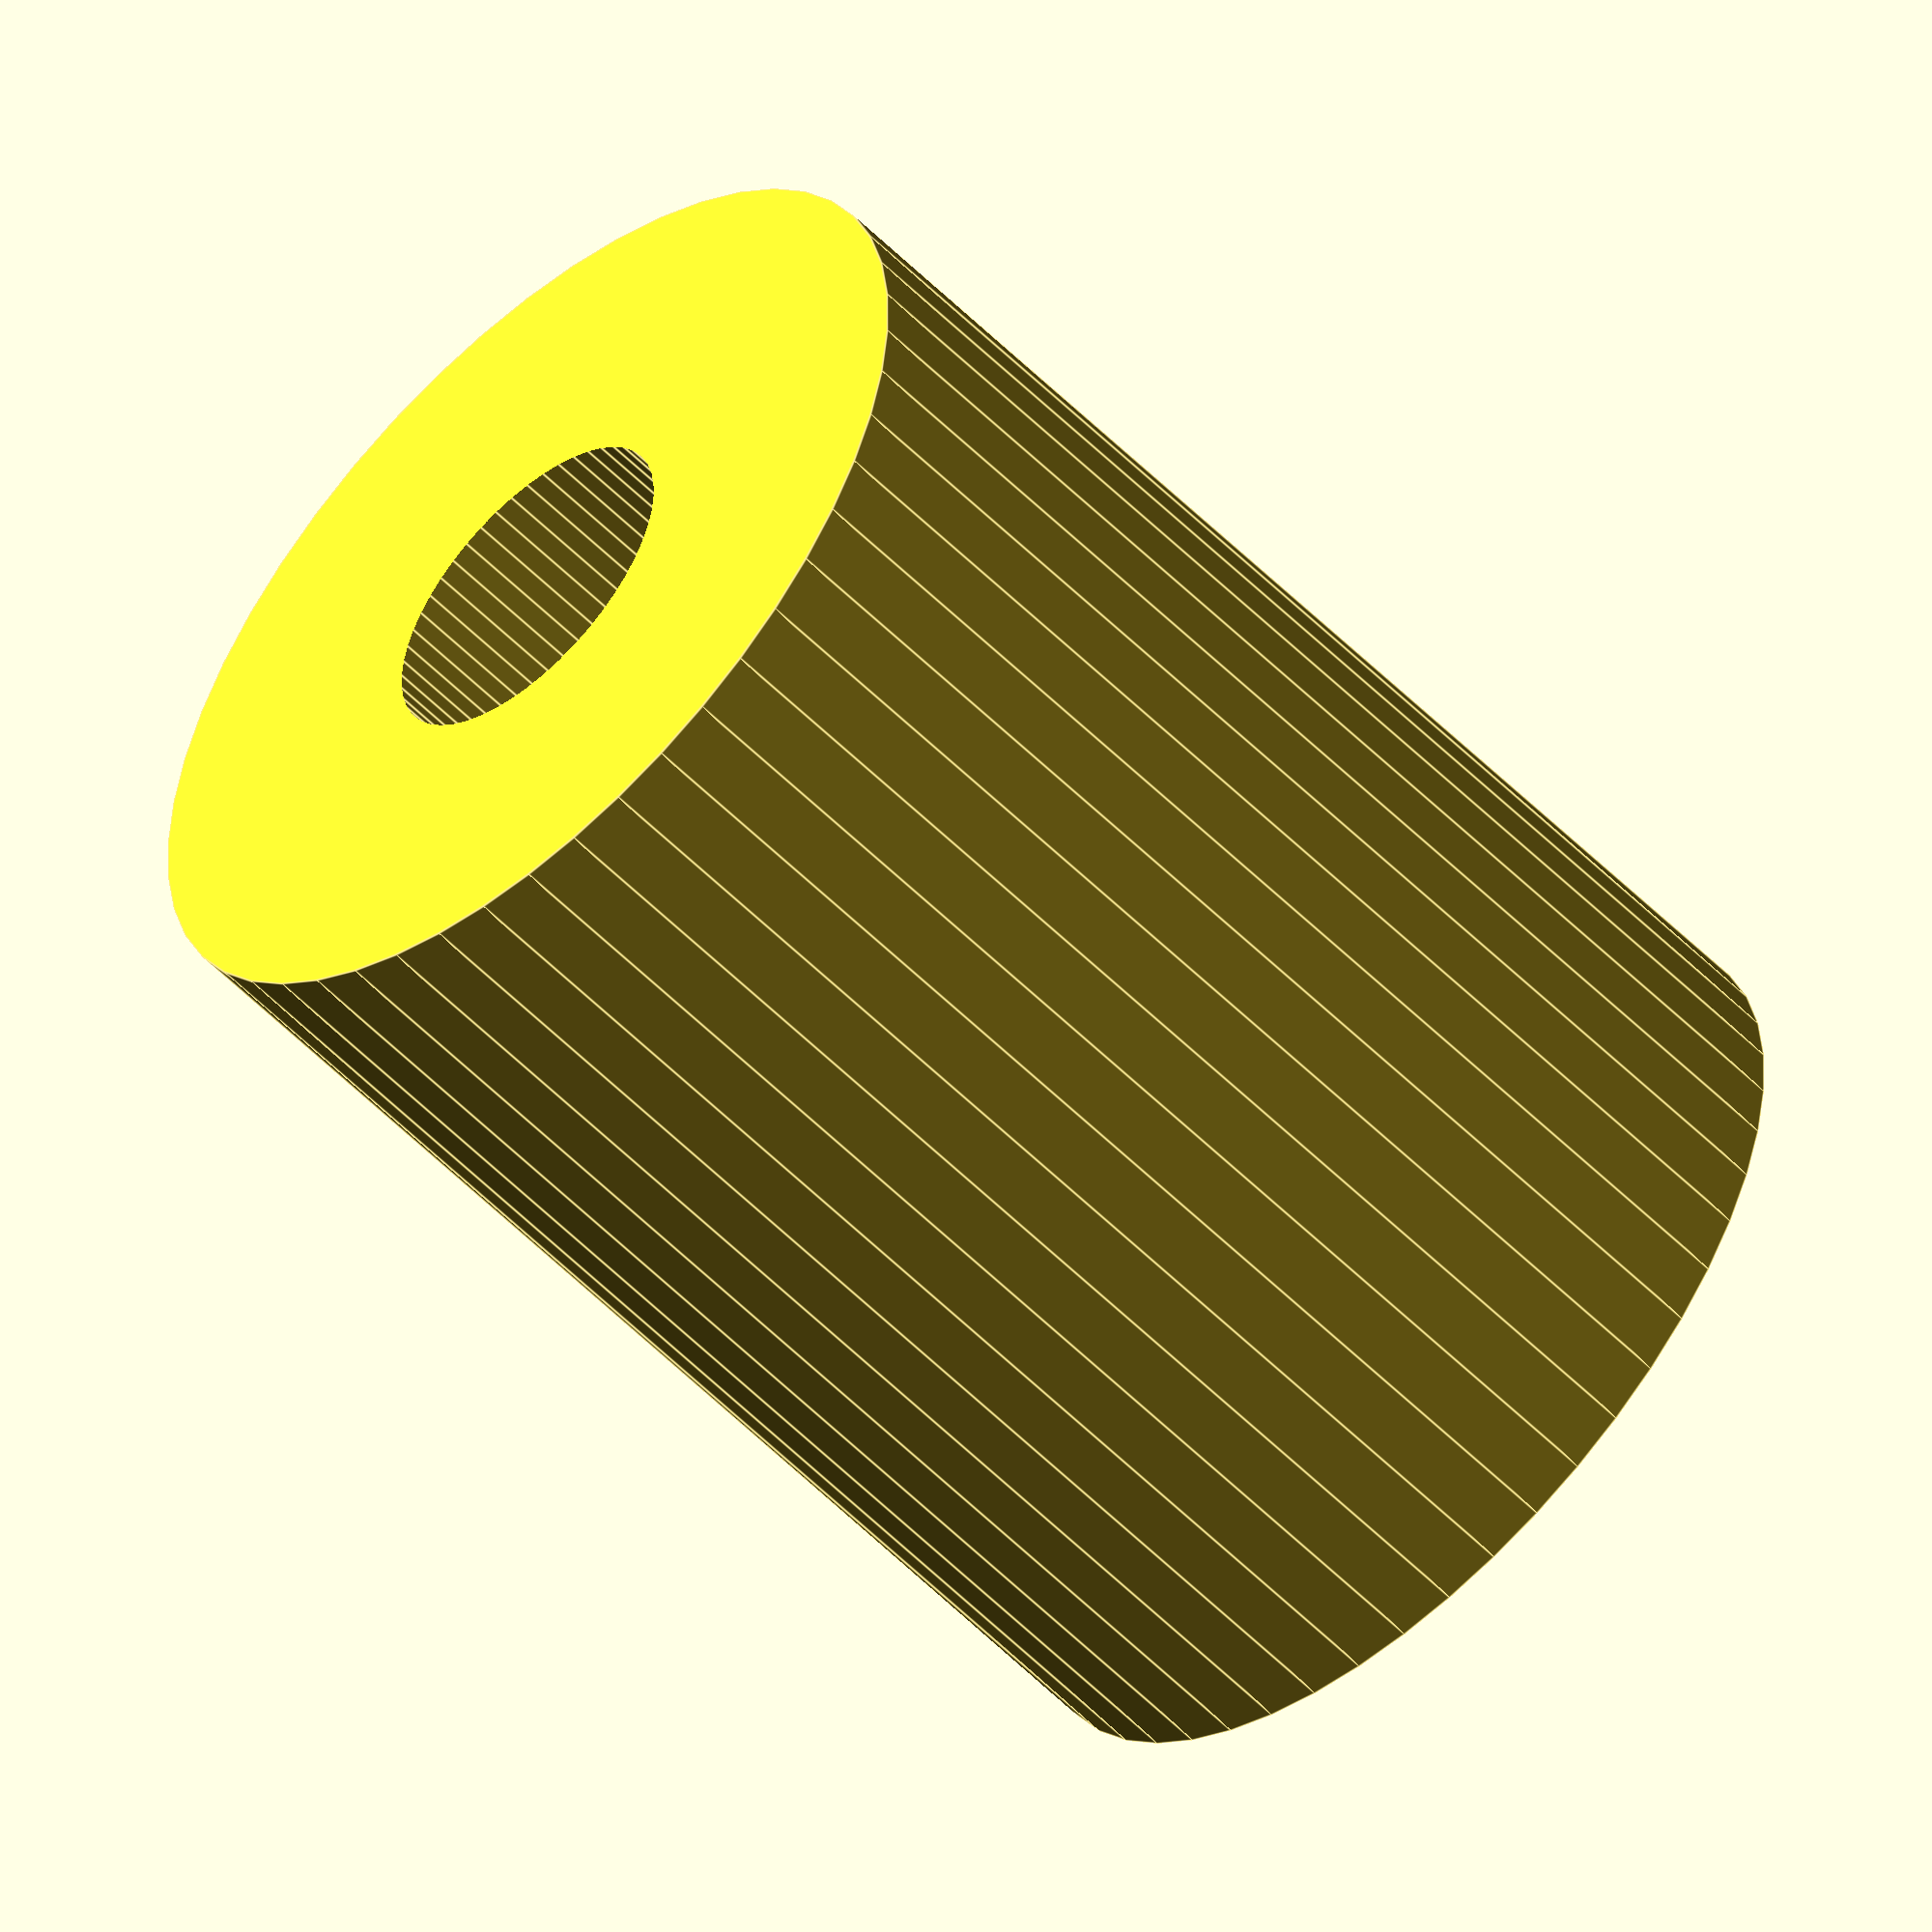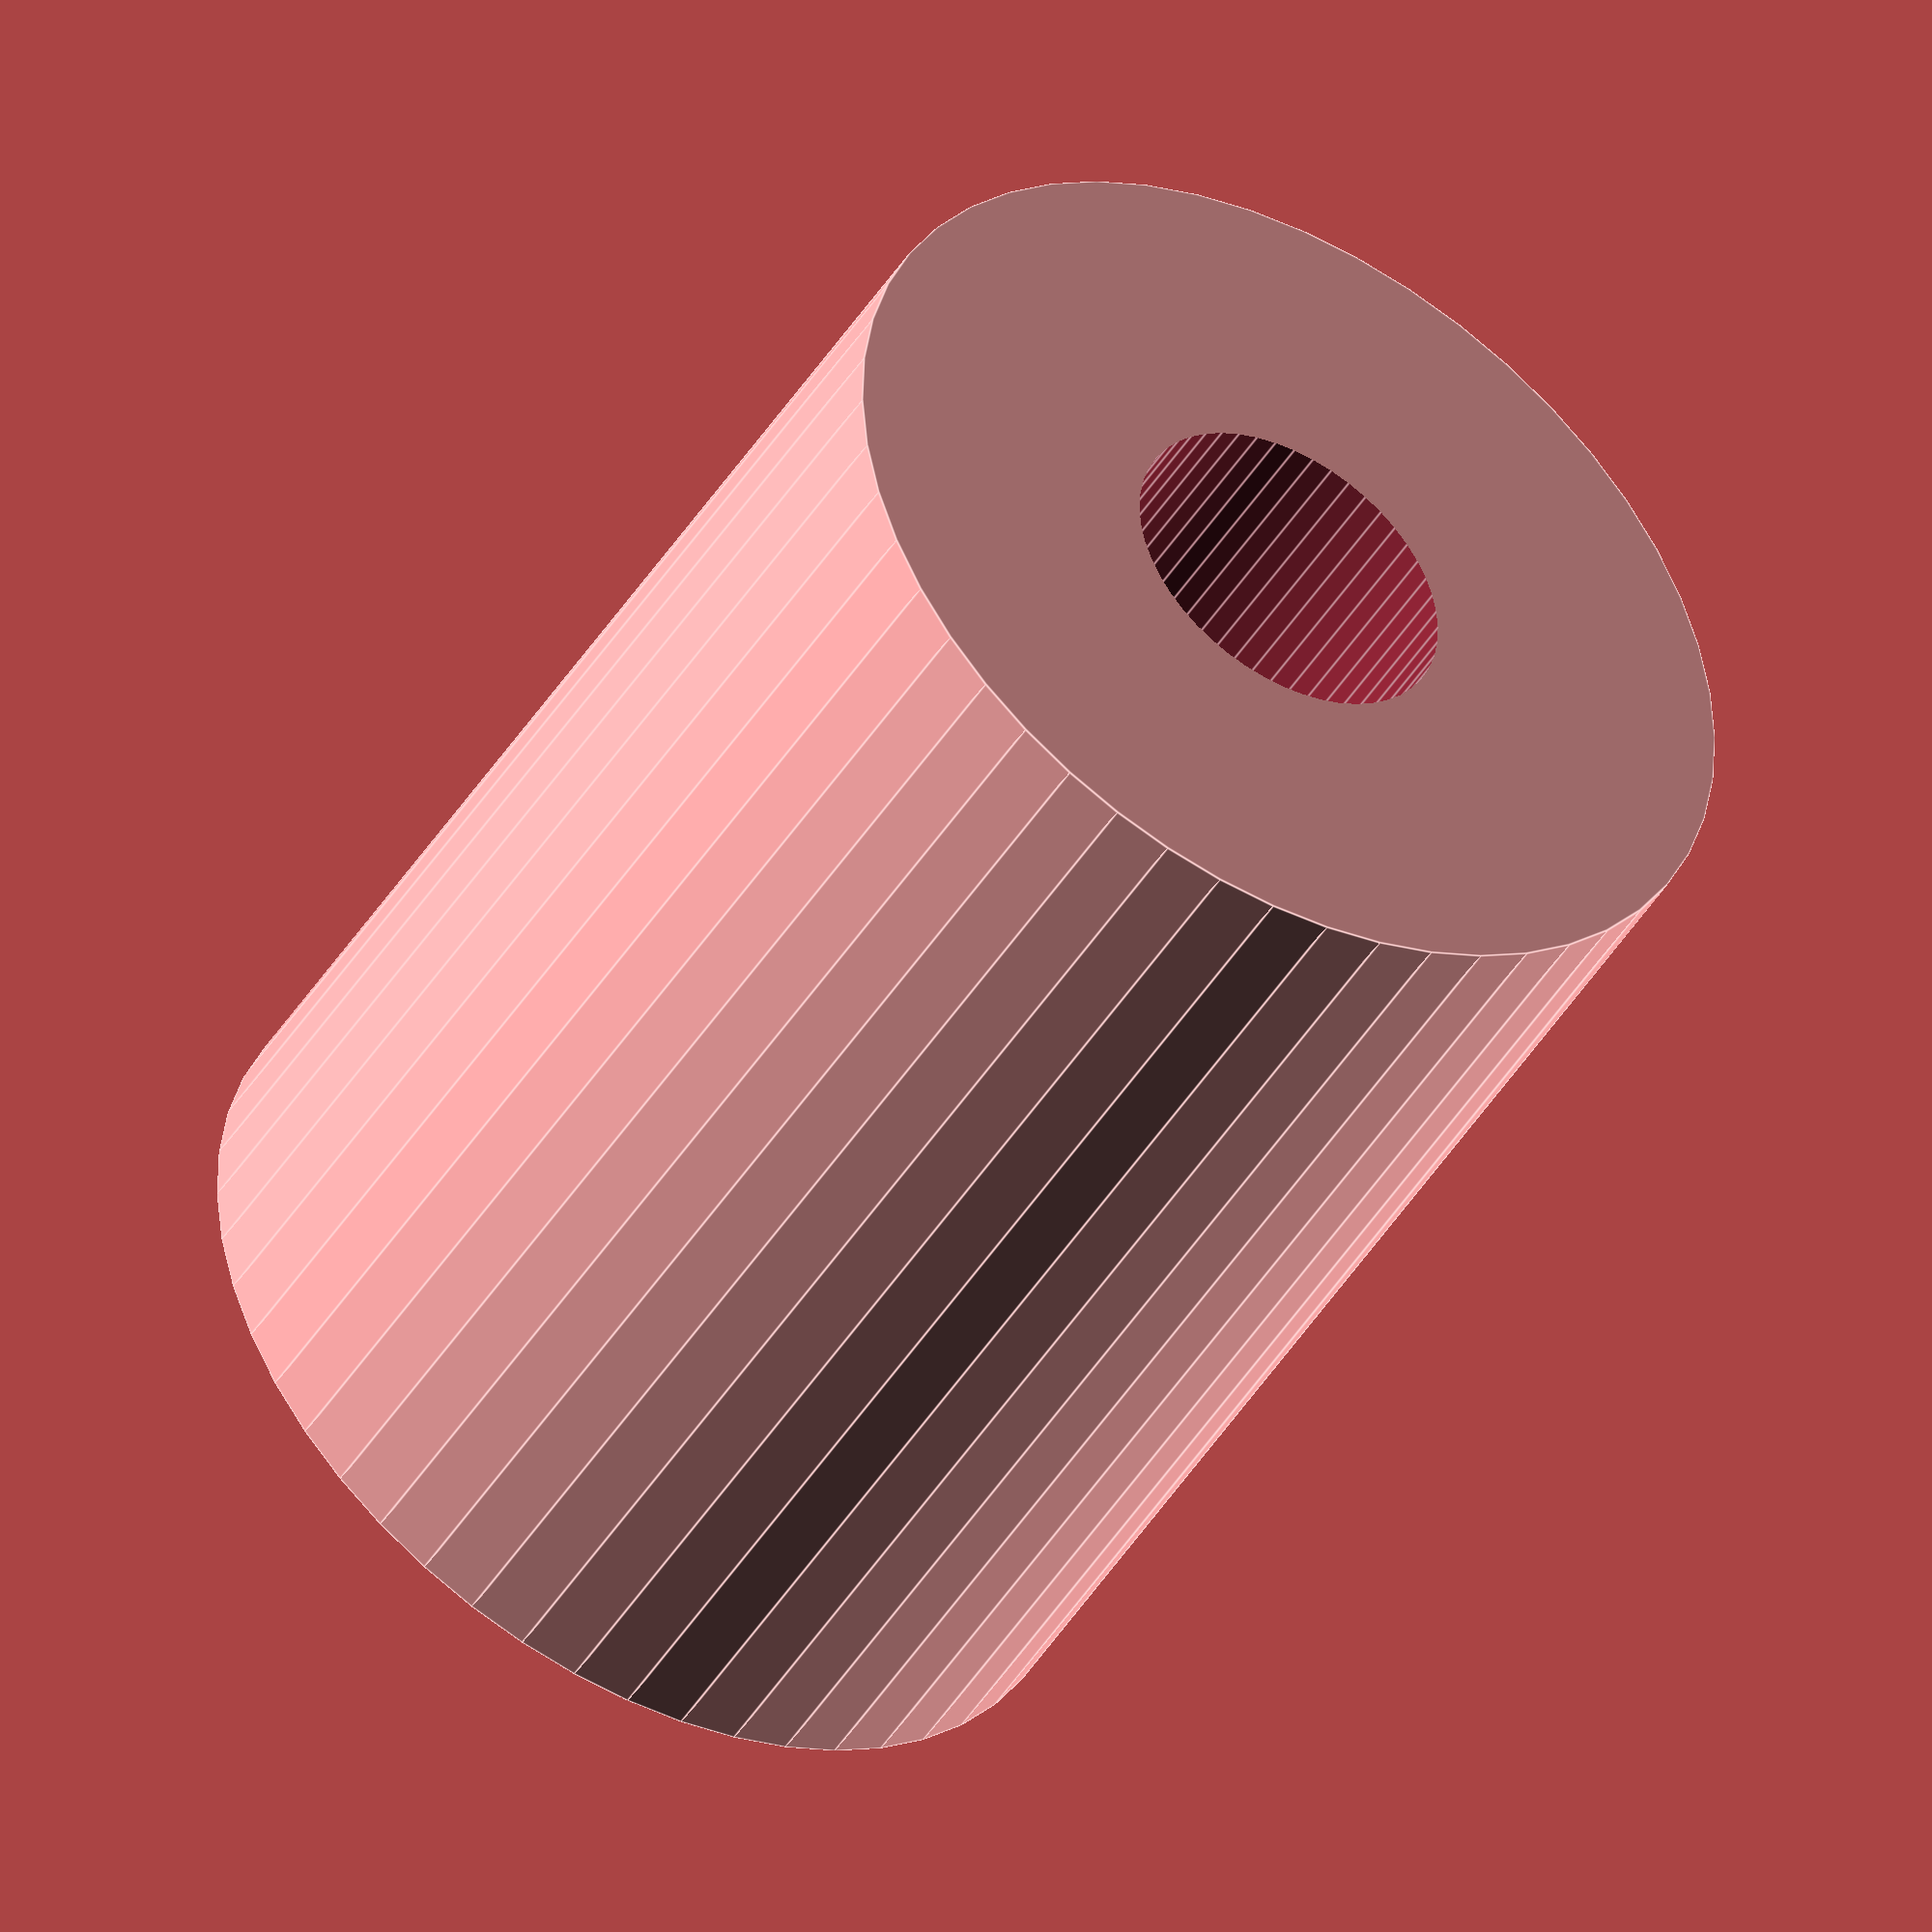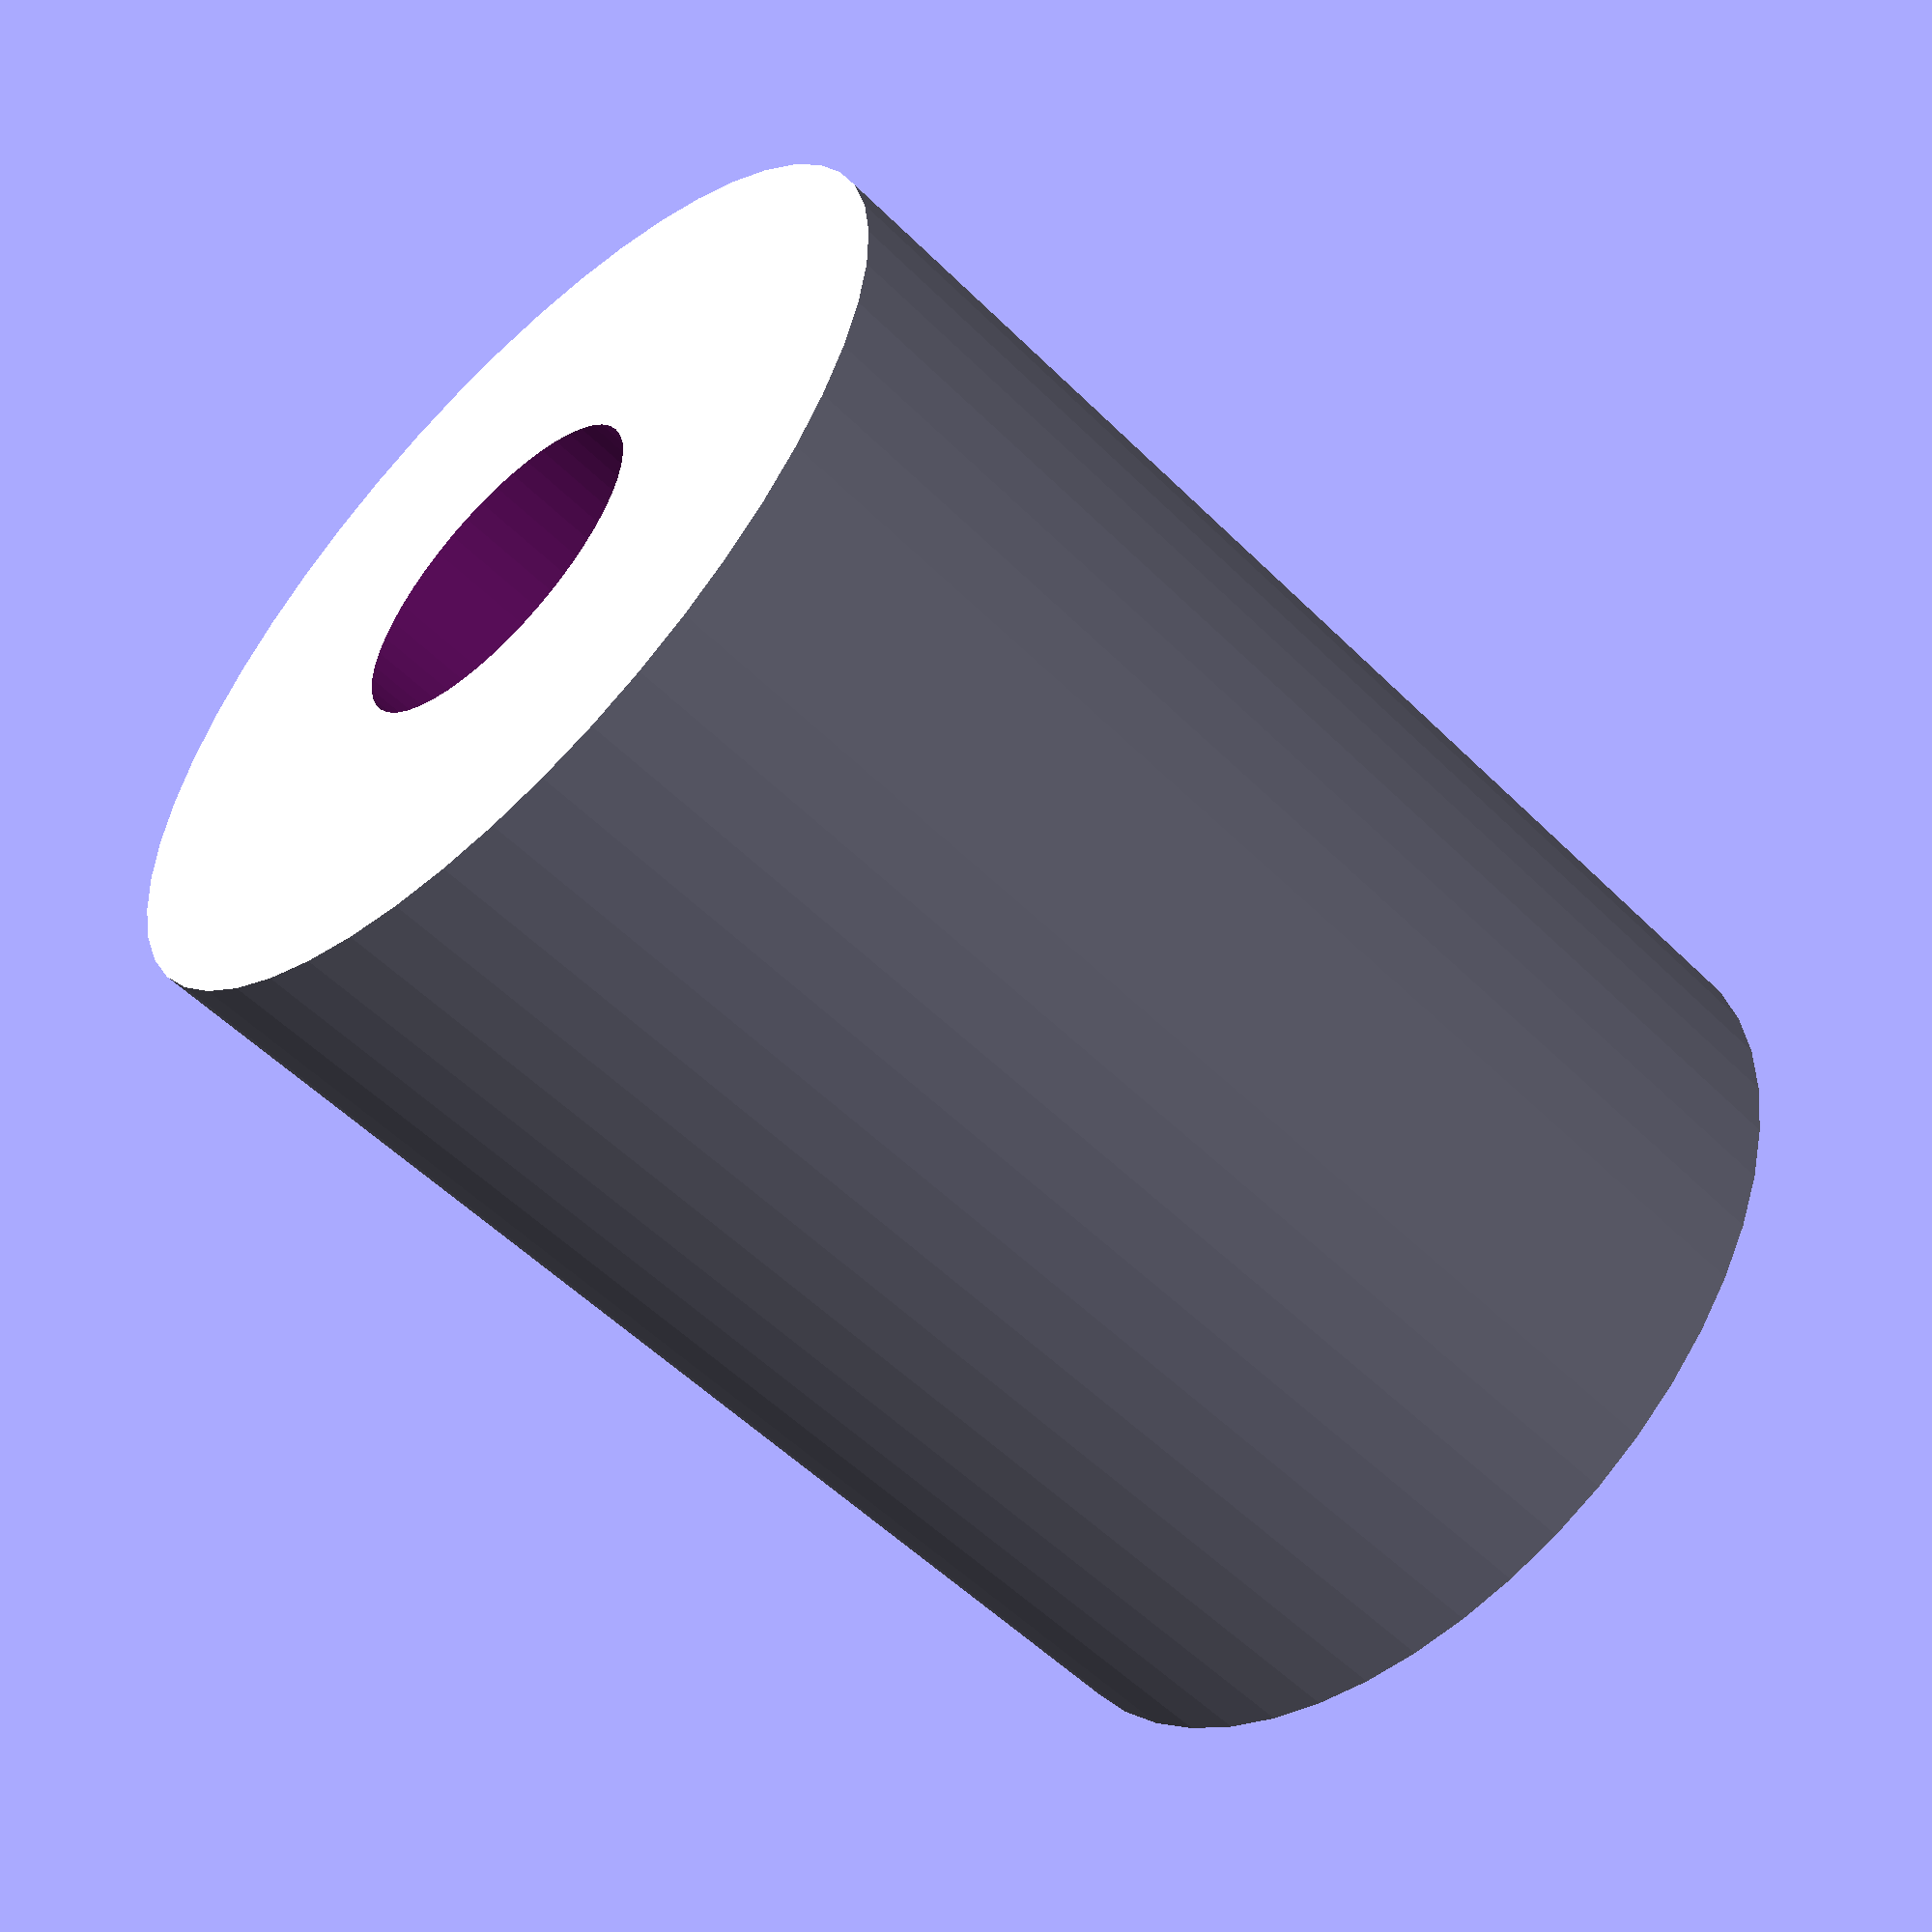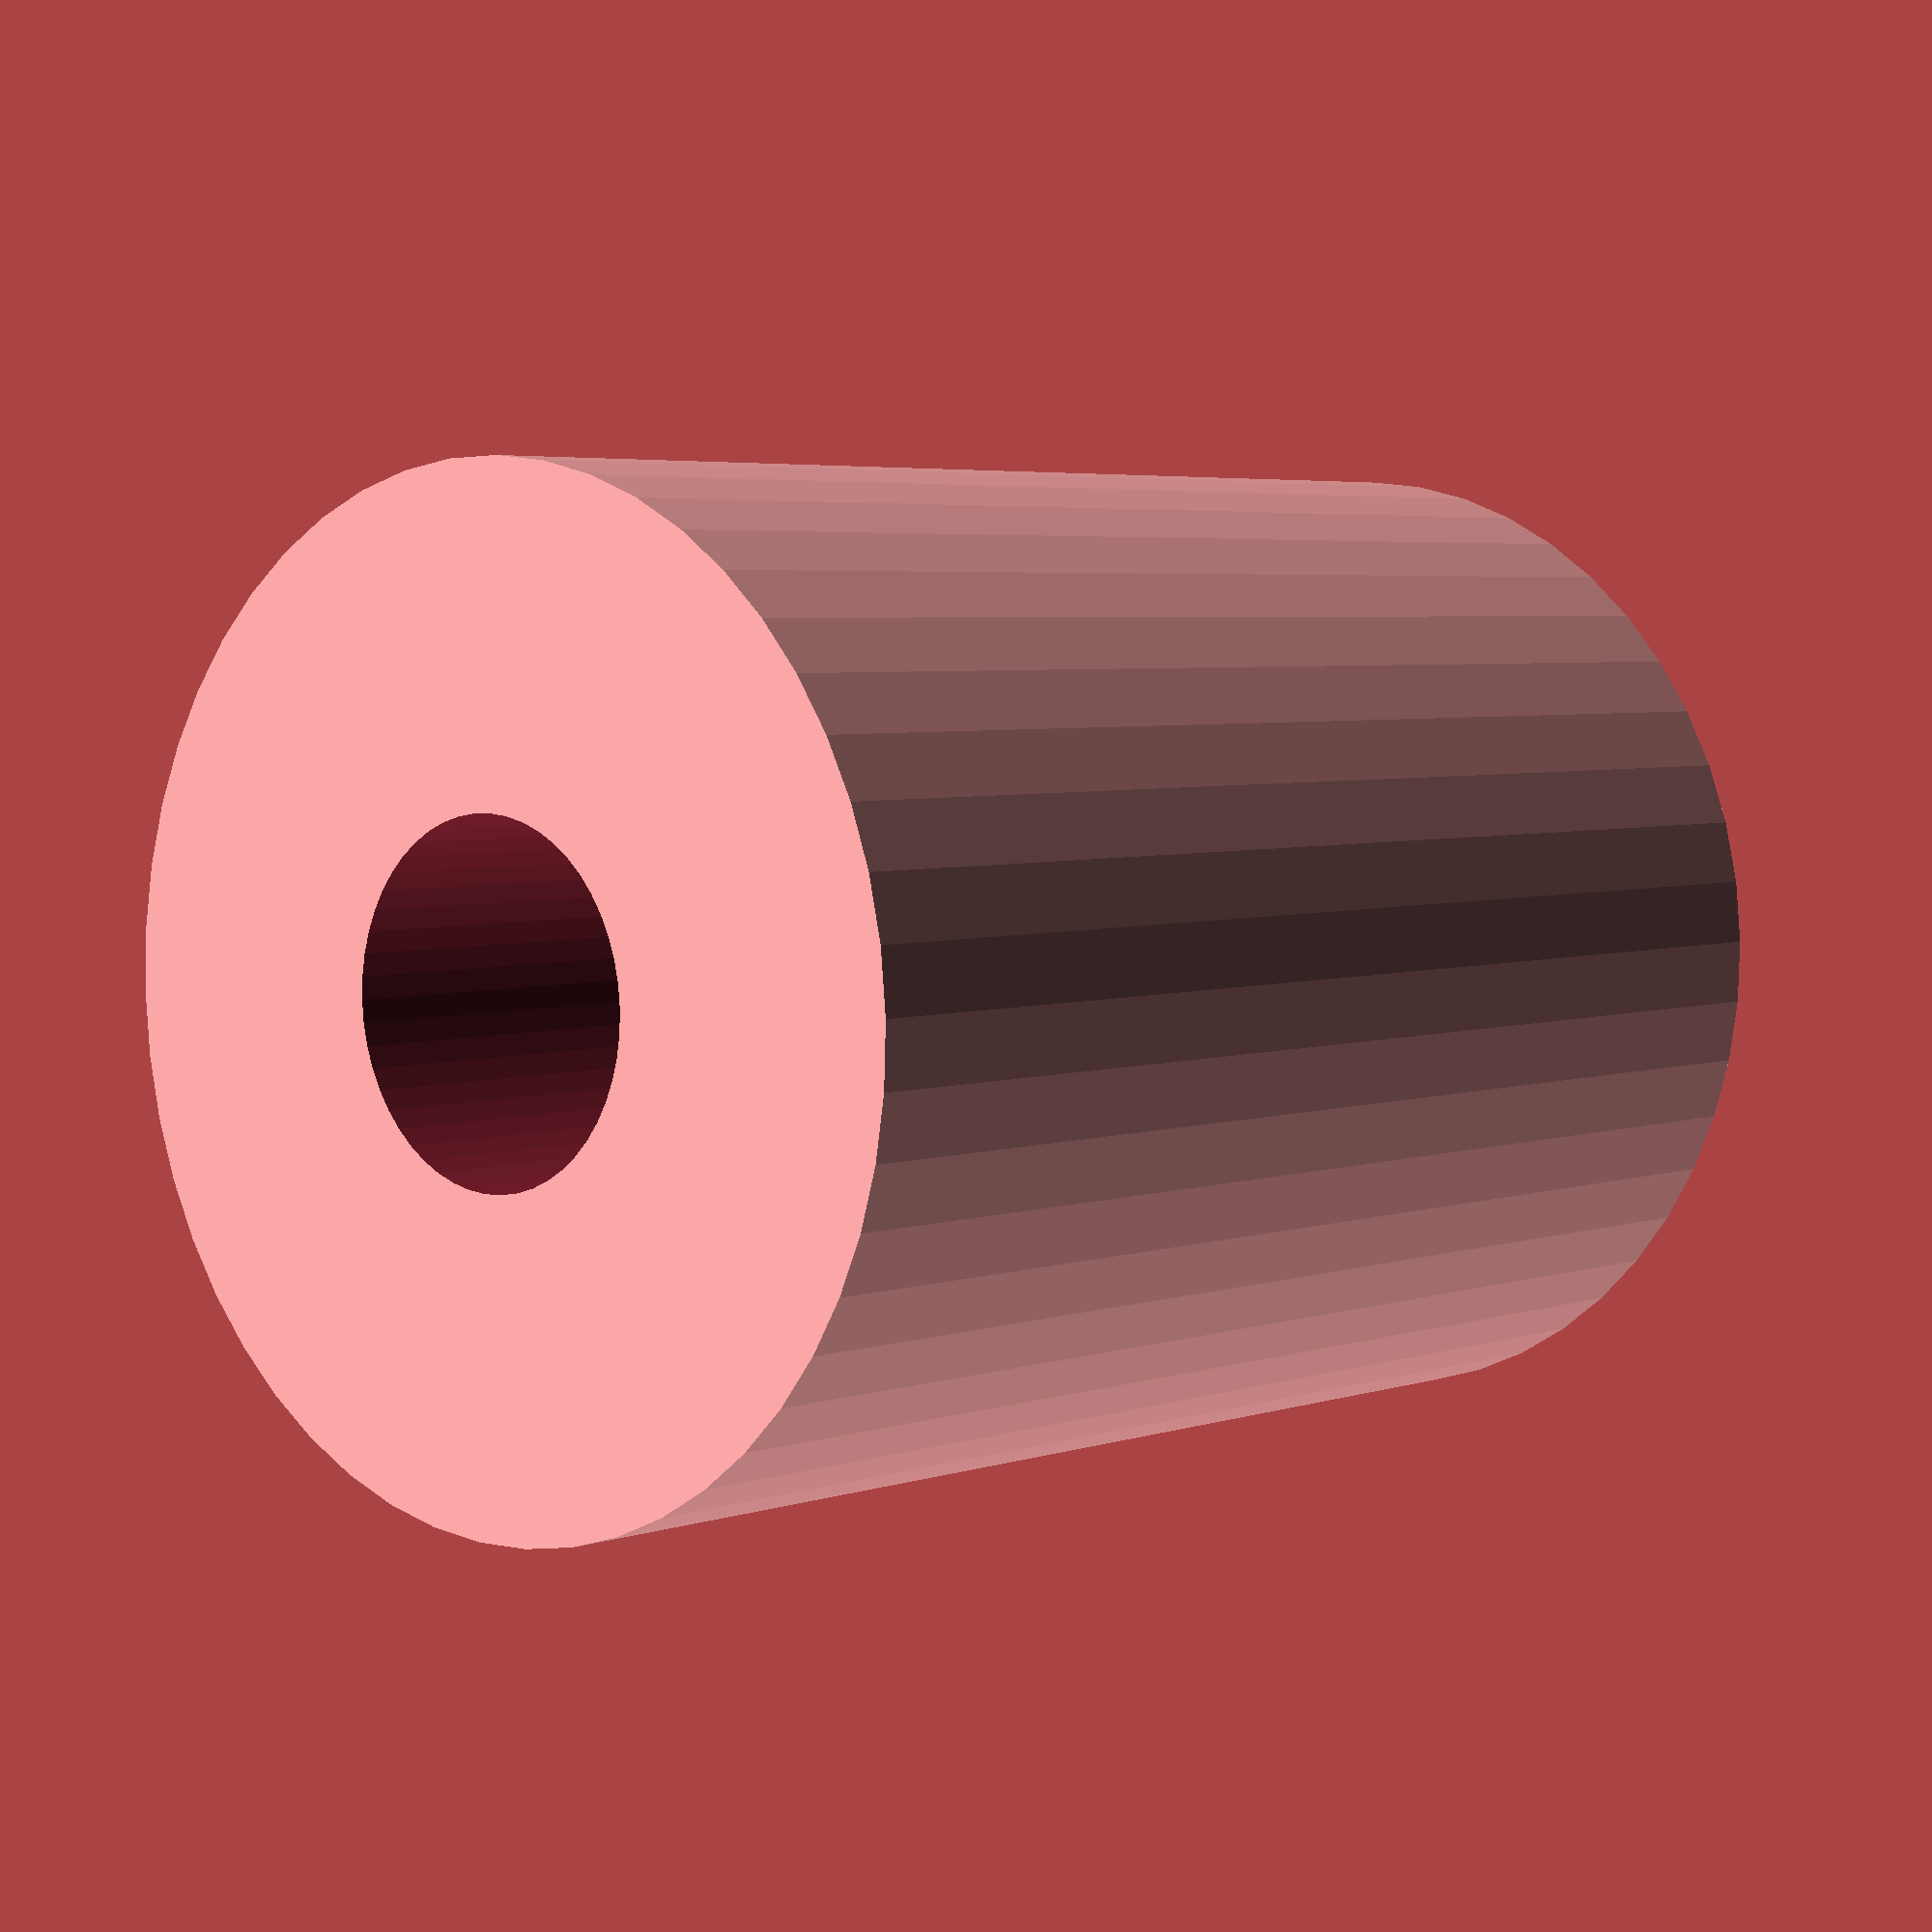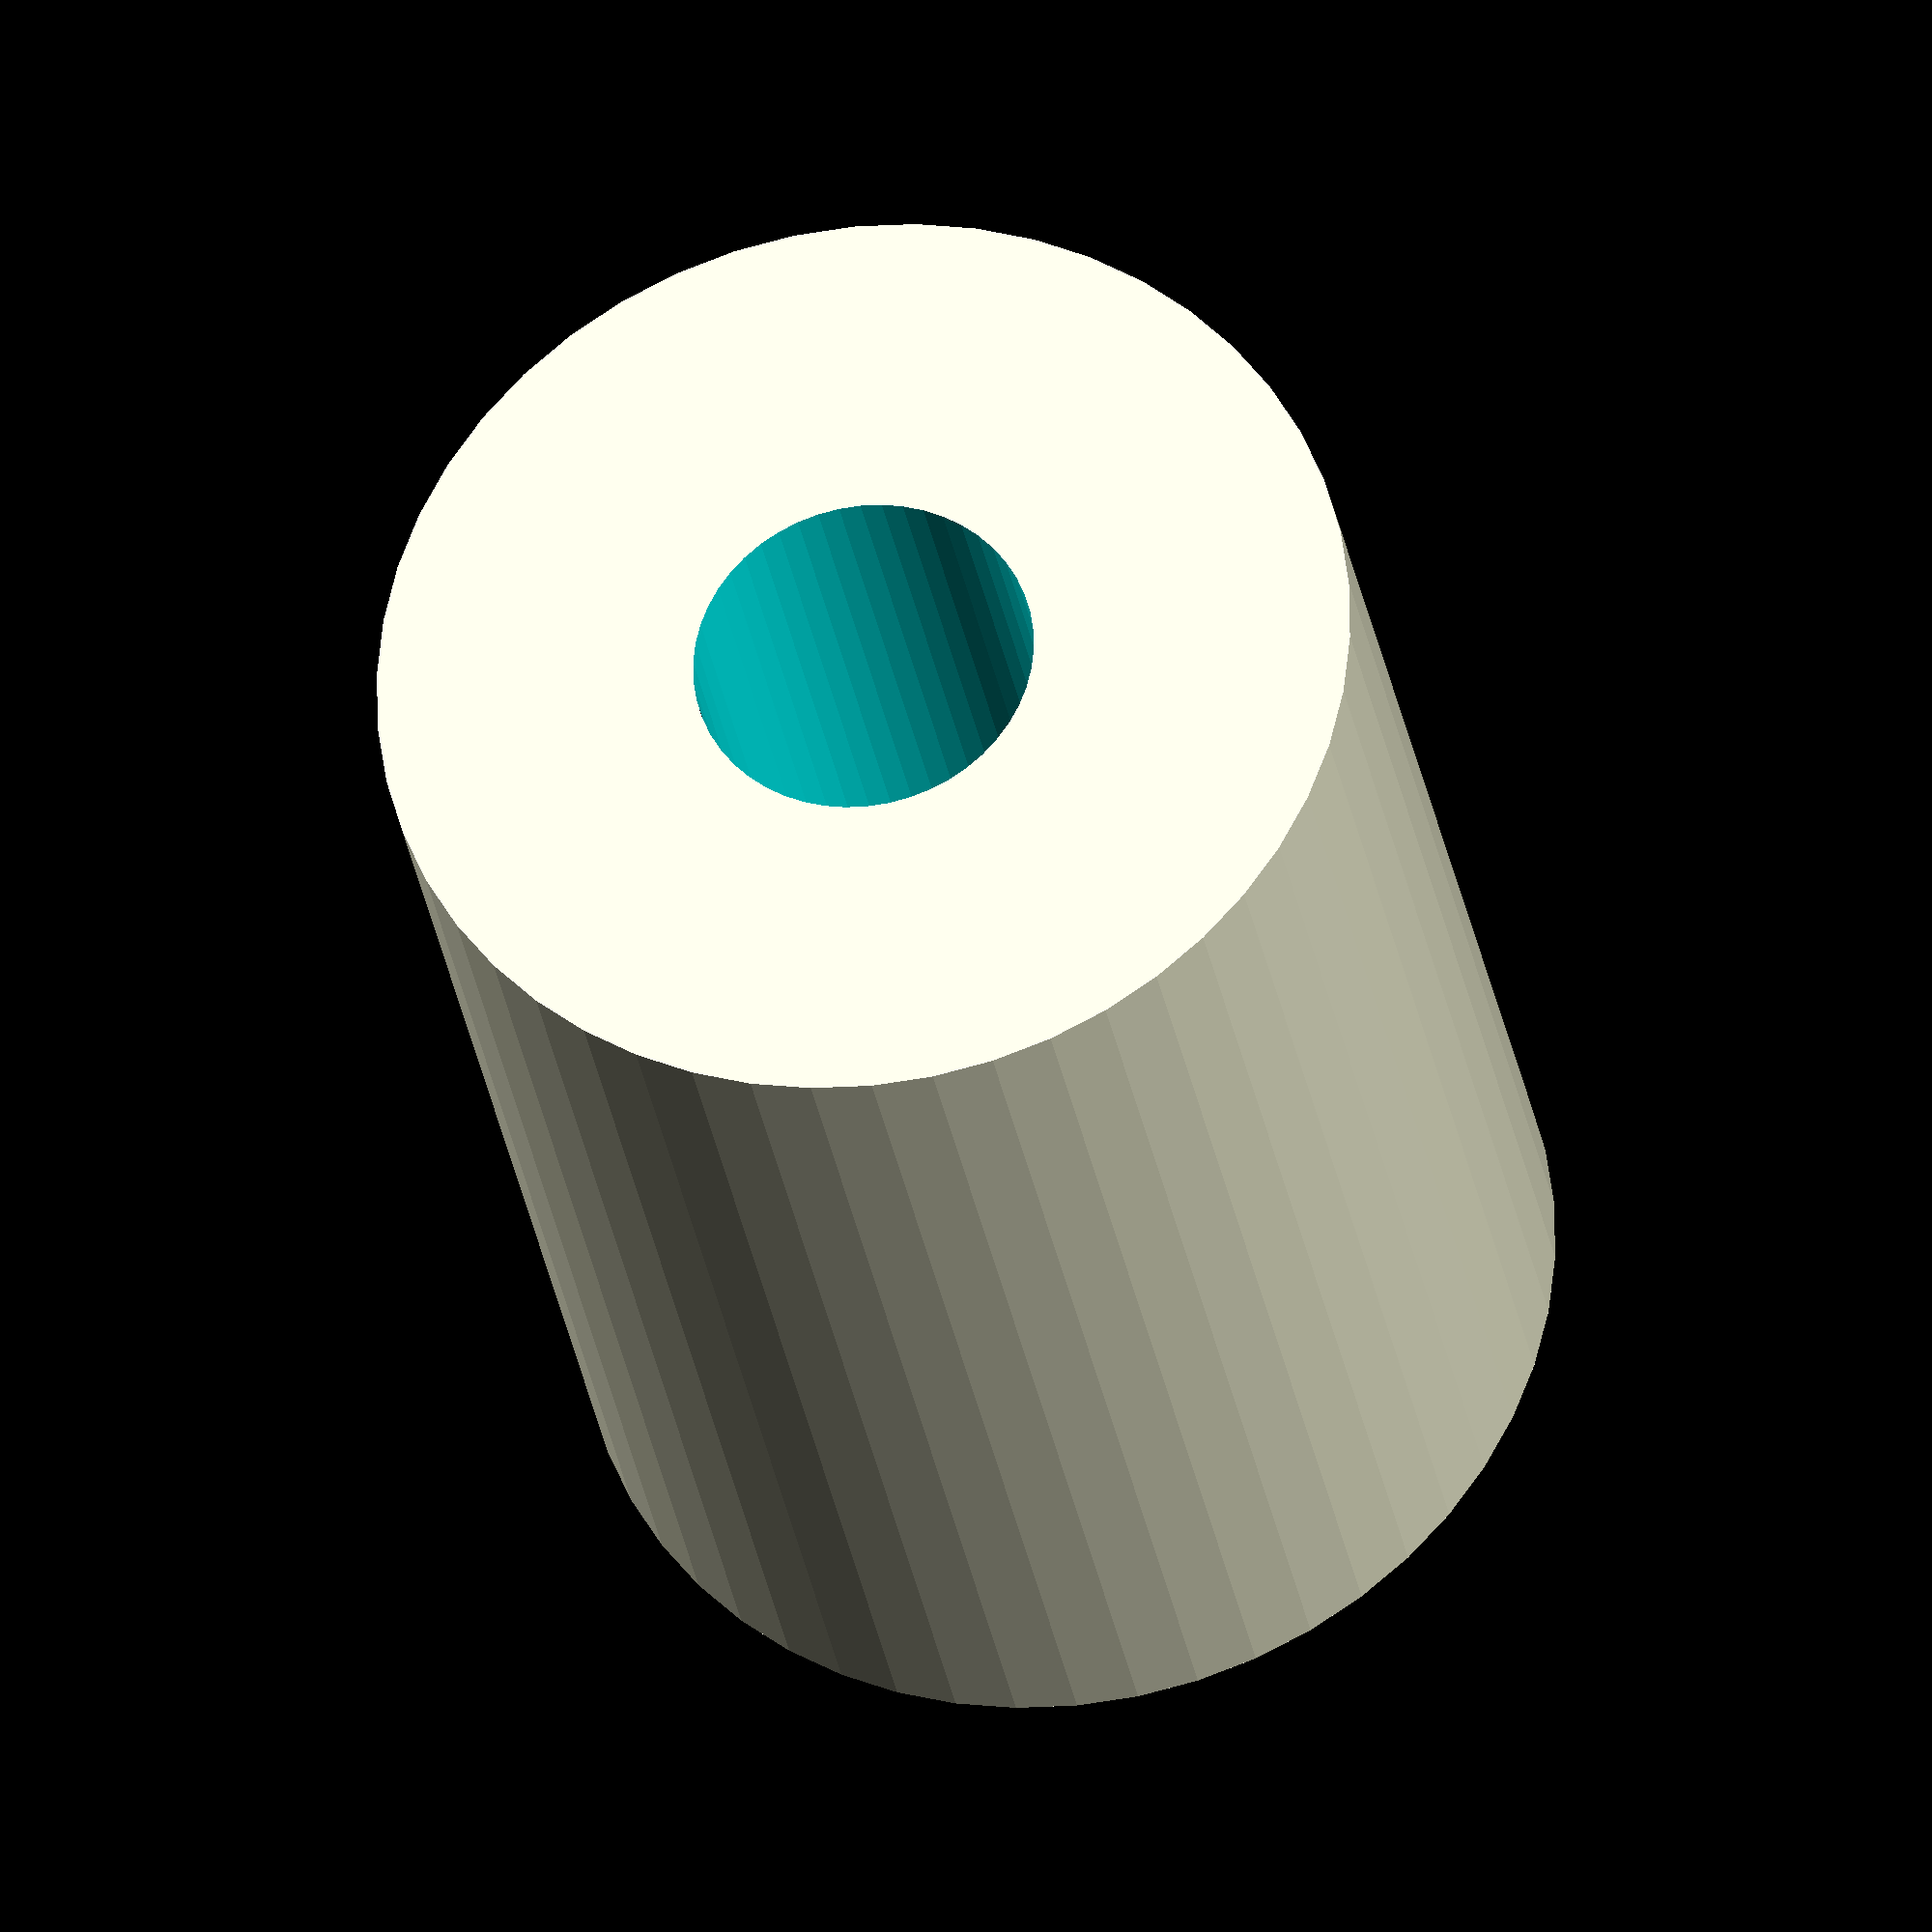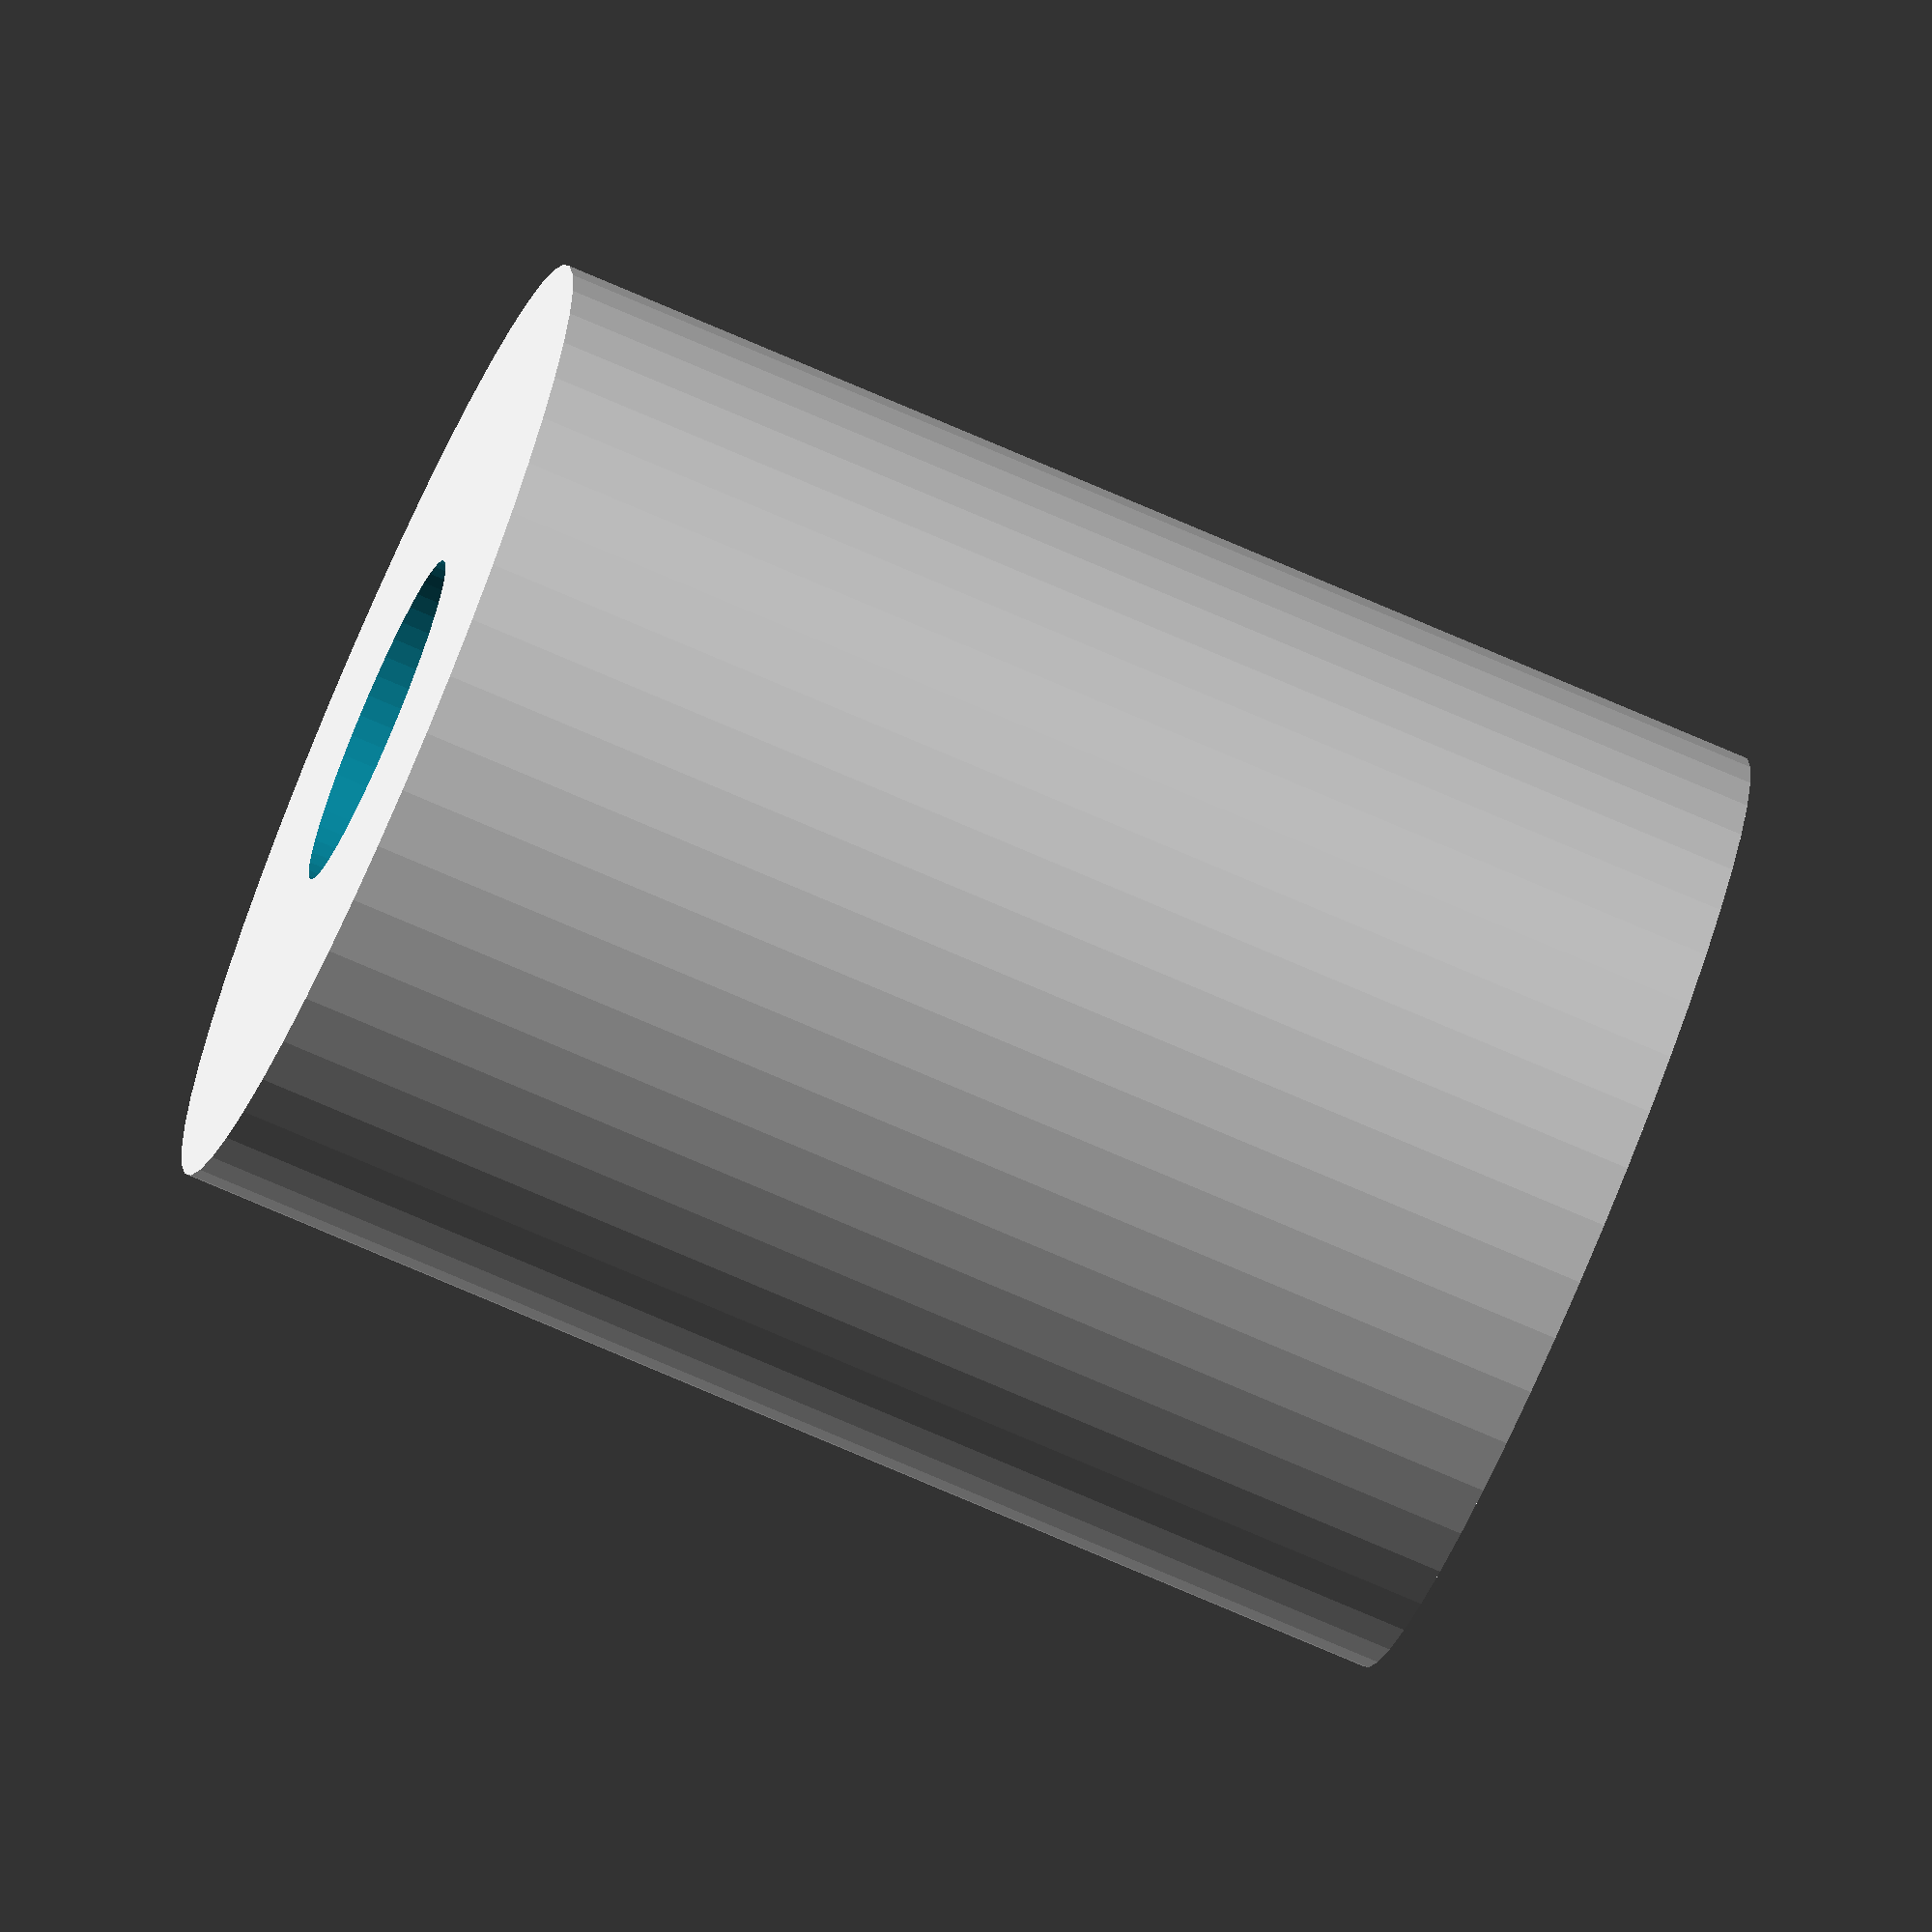
<openscad>
$fn = 50;


difference() {
	union() {
		translate(v = [0, 0, -19.5000000000]) {
			cylinder(h = 39, r = 15.0000000000);
		}
	}
	union() {
		translate(v = [0, 0, -100.0000000000]) {
			cylinder(h = 200, r = 5.2500000000);
		}
	}
}
</openscad>
<views>
elev=234.2 azim=32.5 roll=316.9 proj=o view=edges
elev=45.8 azim=1.5 roll=149.8 proj=o view=edges
elev=234.4 azim=52.9 roll=316.2 proj=p view=wireframe
elev=355.8 azim=5.5 roll=42.3 proj=p view=solid
elev=29.3 azim=189.8 roll=9.2 proj=o view=solid
elev=75.0 azim=342.2 roll=246.6 proj=o view=solid
</views>
